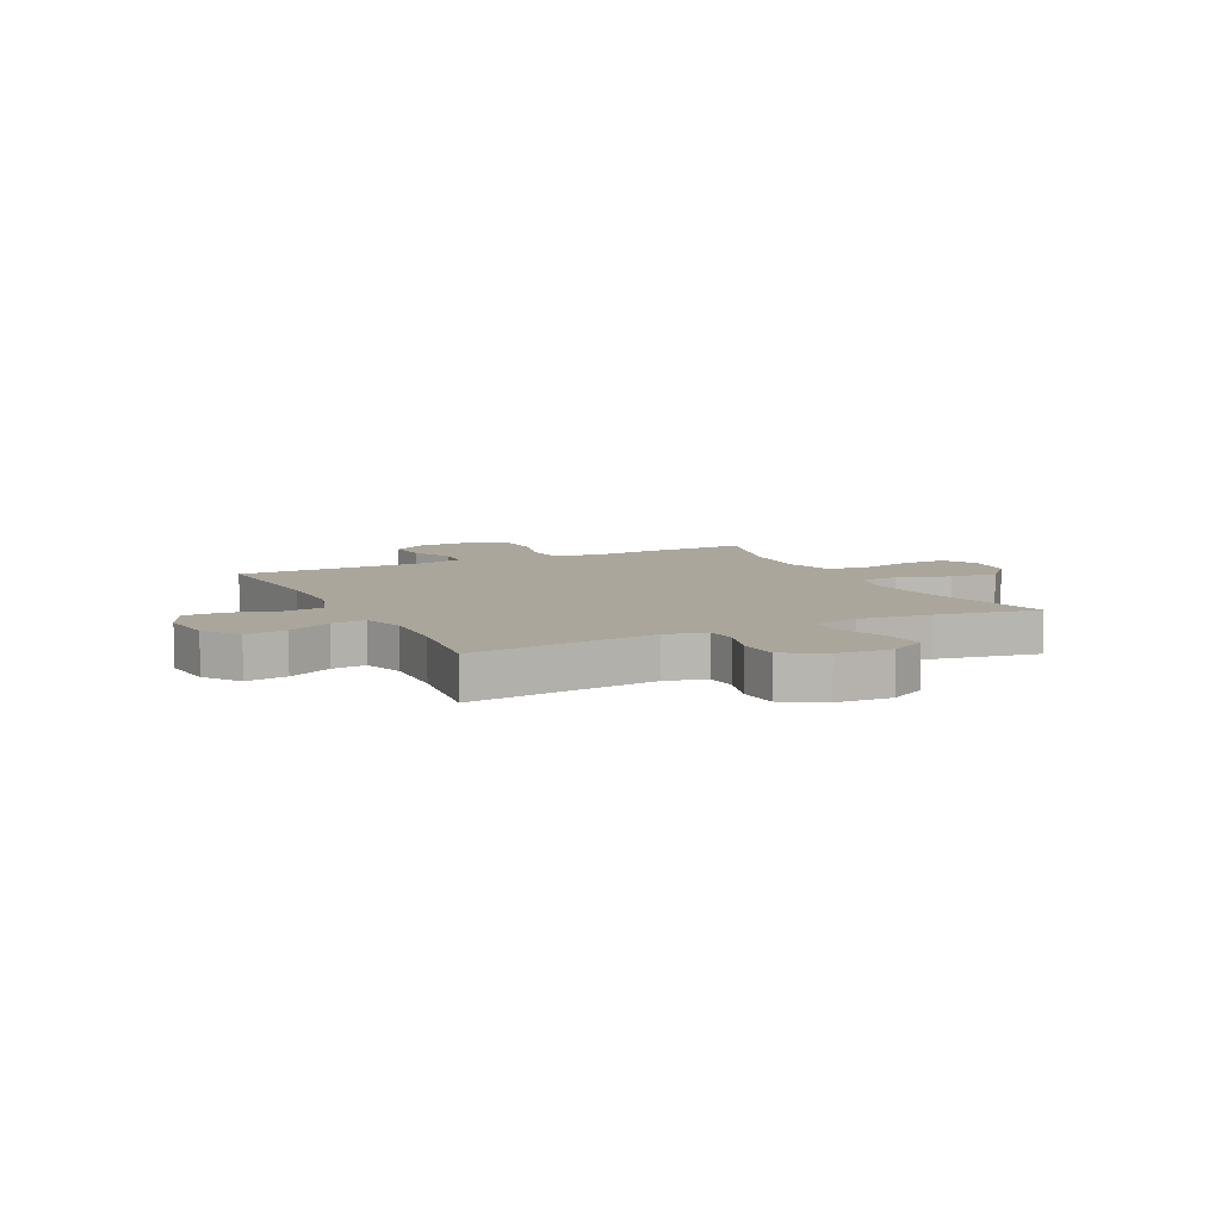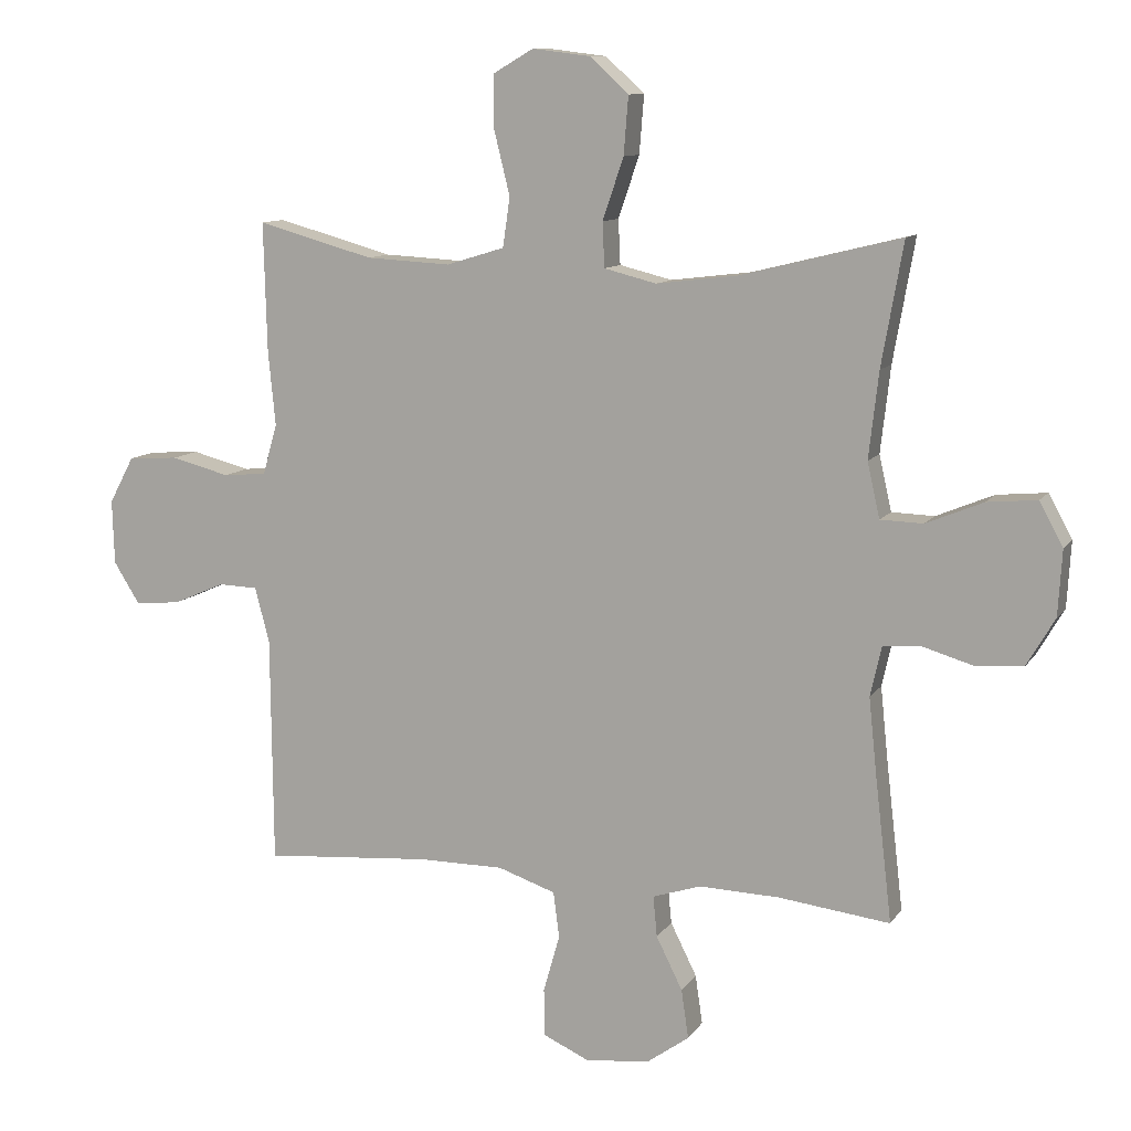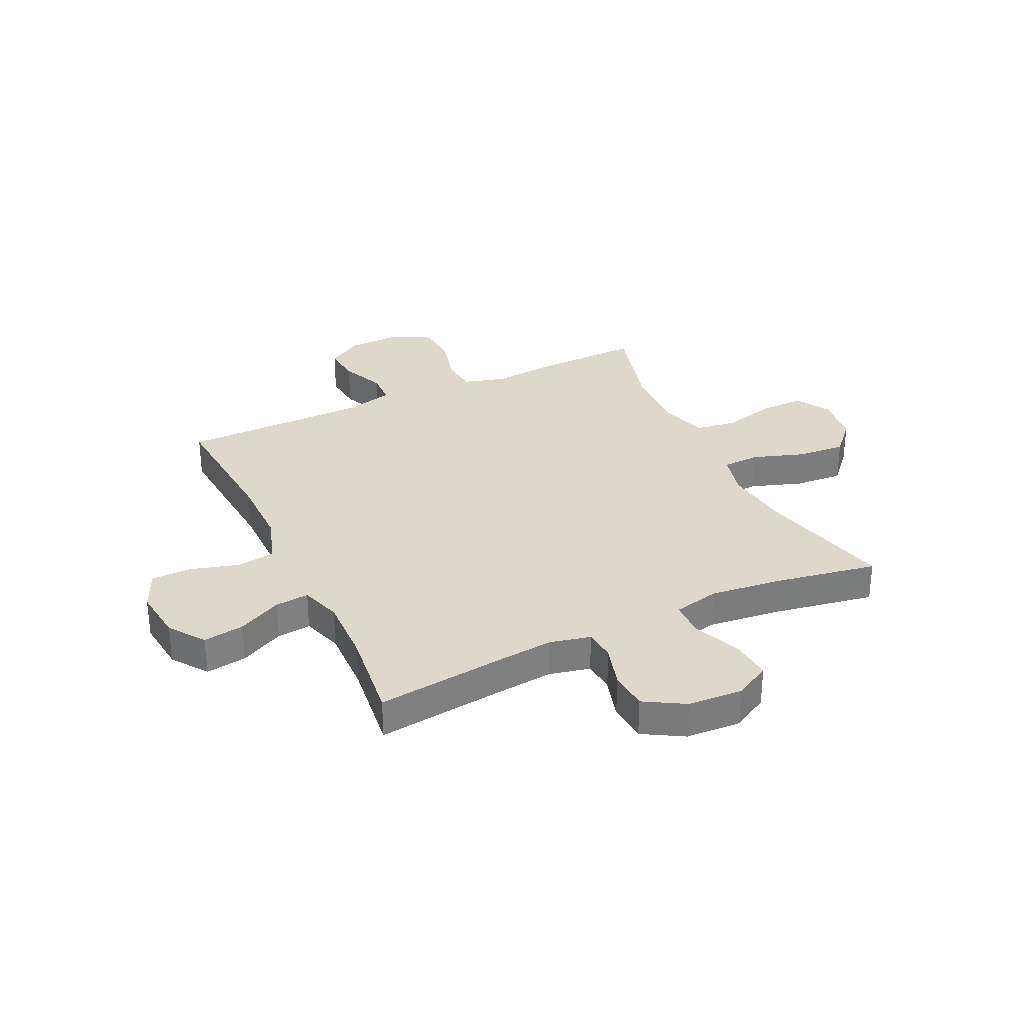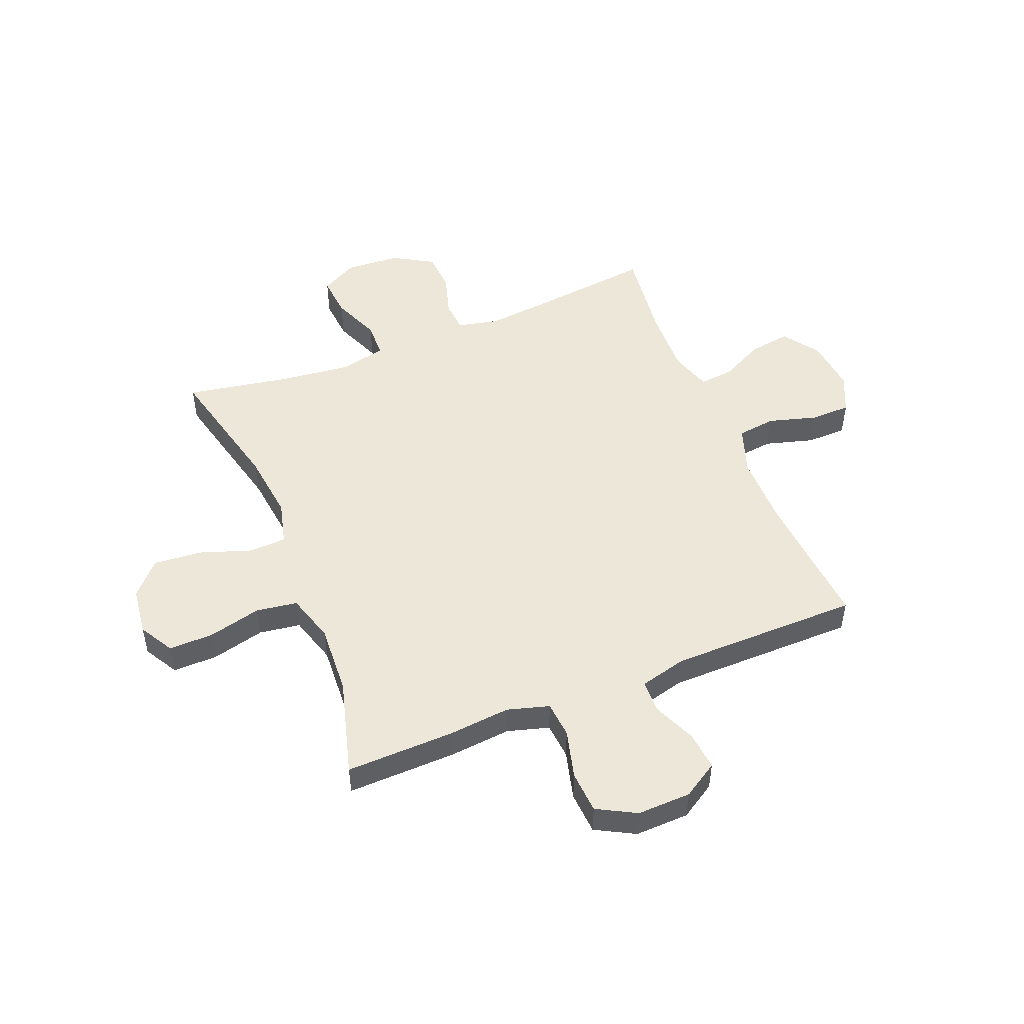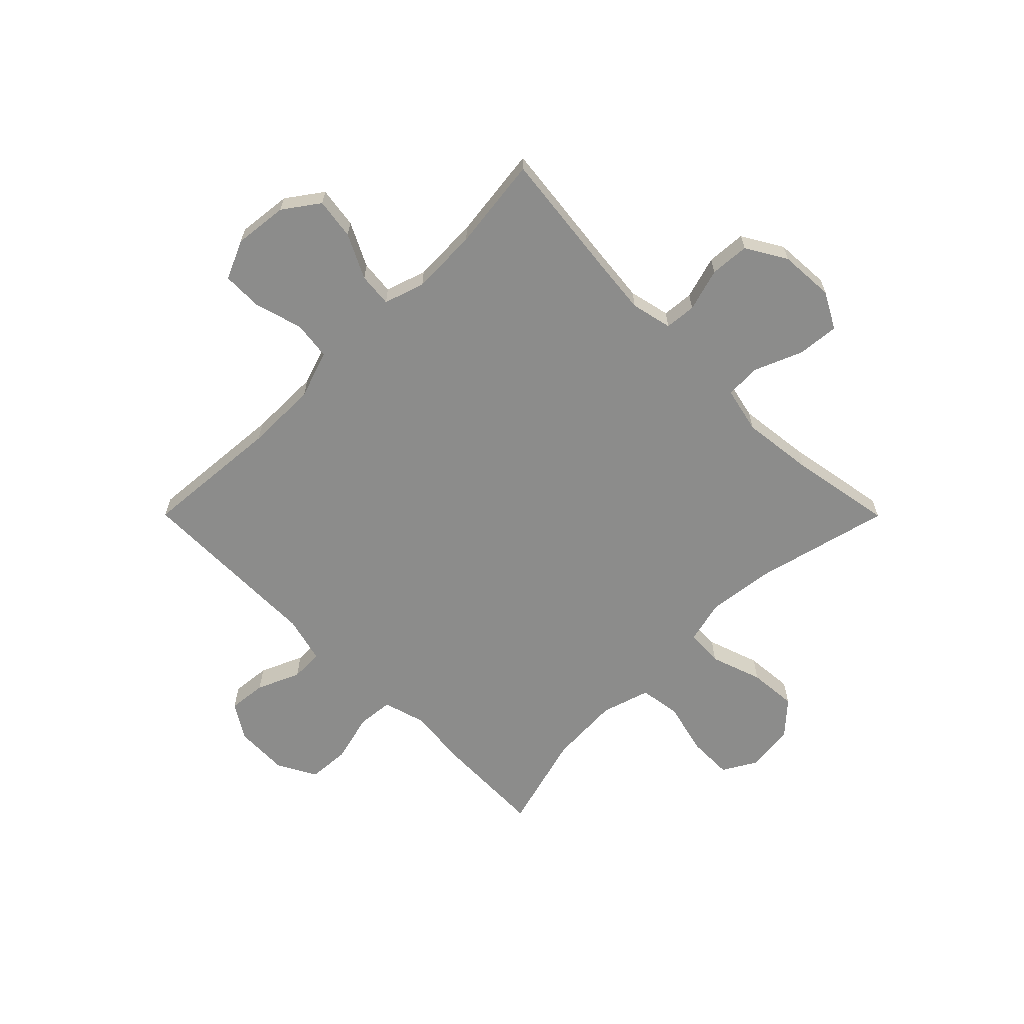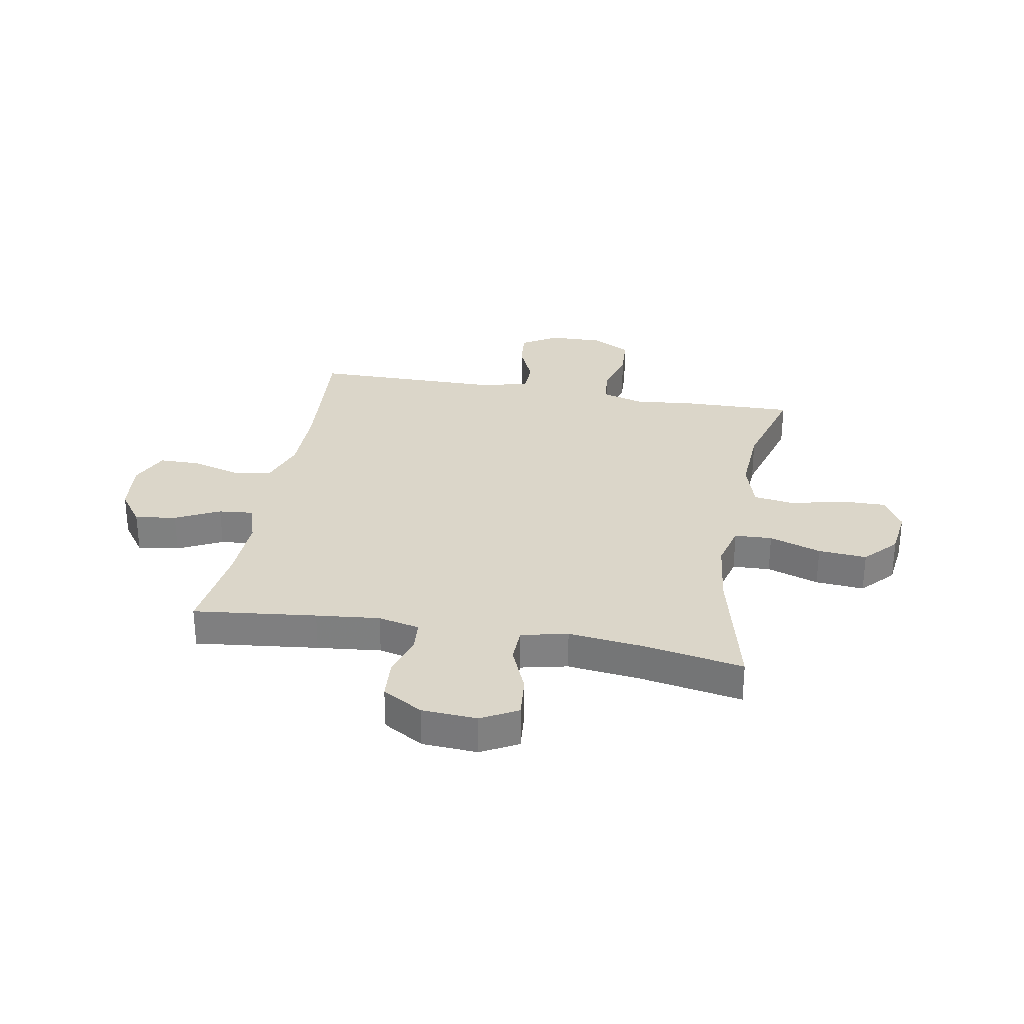
<metadata>
{"format":"obj","ext":"obj","renderer":"f3d","projection":"perspective","resolution":1024,"background":"white","views":[{"elev":8.0,"azim":-116.2,"up":"+Y"},{"elev":10.5,"azim":-159.6,"up":"+Z"},{"elev":31.5,"azim":-115.4,"up":"+Y"},{"elev":49.9,"azim":68.2,"up":"+Y"},{"elev":-64.1,"azim":-135.1,"up":"+Y"},{"elev":29.8,"azim":-79.7,"up":"+Y"}]}
</metadata>
<code>
v -0.5 0.07 -0.5
v -0.474 0.07 -0.277
v -0.462 0.07 -0.162
v -0.479 0.07 -0.087
v -0.536 0.07 -0.082
v -0.614 0.07 -0.105
v -0.686 0.07 -0.1
v -0.729 0.07 -0.027
v -0.735 0.07 0.073
v -0.699 0.07 0.139
v -0.623 0.07 0.132
v -0.536 0.07 0.096
v -0.471 0.07 0.098
v -0.452 0.07 0.182
v -0.467 0.07 0.313
v -0.5 0.07 0.5
v -0.256 0.07 0.44
v -0.133 0.07 0.425
v -0.053 0.07 0.445
v -0.05 0.07 0.513
v -0.082 0.07 0.607
v -0.089 0.07 0.695
v -0.03 0.07 0.749
v 0.058 0.07 0.76
v 0.12 0.07 0.724
v 0.119 0.07 0.643
v 0.095 0.07 0.546
v 0.106 0.07 0.471
v 0.194 0.07 0.444
v 0.323 0.07 0.451
v 0.5 0.07 0.5
v 0.495 0.07 0.304
v 0.484 0.07 0.189
v 0.506 0.07 0.113
v 0.572 0.07 0.107
v 0.661 0.07 0.13
v 0.738 0.07 0.125
v 0.776 0.07 0.054
v 0.773 0.07 -0.044
v 0.733 0.07 -0.108
v 0.663 0.07 -0.101
v 0.585 0.07 -0.067
v 0.525 0.07 -0.069
v 0.503 0.07 -0.154
v 0.5 0.07 -0.5
v 0.246 0.07 -0.48
v 0.115 0.07 -0.48
v 0.027 0.07 -0.51
v 0.018 0.07 -0.58
v 0.043 0.07 -0.668
v 0.042 0.07 -0.741
v -0.029 0.07 -0.773
v -0.127 0.07 -0.762
v -0.191 0.07 -0.716
v -0.18 0.07 -0.641
v -0.14 0.07 -0.561
v -0.134 0.07 -0.499
v -0.208 0.07 -0.475
v -0.33 0.07 -0.479
v -0.5 0 -0.5
v -0.474 0 -0.277
v -0.462 0 -0.162
v -0.479 0 -0.087
v -0.536 0 -0.082
v -0.614 0 -0.105
v -0.686 0 -0.1
v -0.729 0 -0.027
v -0.735 0 0.073
v -0.699 0 0.139
v -0.623 0 0.132
v -0.536 0 0.096
v -0.471 0 0.098
v -0.452 0 0.182
v -0.467 0 0.313
v -0.5 0 0.5
v -0.256 0 0.44
v -0.133 0 0.425
v -0.053 0 0.445
v -0.05 0 0.513
v -0.082 0 0.607
v -0.089 0 0.695
v -0.03 0 0.749
v 0.058 0 0.76
v 0.12 0 0.724
v 0.119 0 0.643
v 0.095 0 0.546
v 0.106 0 0.471
v 0.194 0 0.444
v 0.323 0 0.451
v 0.5 0 0.5
v 0.495 0 0.304
v 0.484 0 0.189
v 0.506 0 0.113
v 0.572 0 0.107
v 0.661 0 0.13
v 0.738 0 0.125
v 0.776 0 0.054
v 0.773 0 -0.044
v 0.733 0 -0.108
v 0.663 0 -0.101
v 0.585 0 -0.067
v 0.525 0 -0.069
v 0.503 0 -0.154
v 0.5 0 -0.5
v 0.246 0 -0.48
v 0.115 0 -0.48
v 0.027 0 -0.51
v 0.018 0 -0.58
v 0.043 0 -0.668
v 0.042 0 -0.741
v -0.029 0 -0.773
v -0.127 0 -0.762
v -0.191 0 -0.716
v -0.18 0 -0.641
v -0.14 0 -0.561
v -0.134 0 -0.499
v -0.208 0 -0.475
v -0.33 0 -0.479
f 54 55 56
f 53 54 56
f 52 53 56
f 51 52 56
f 50 51 56
f 49 50 56
f 48 49 56 57
f 47 48 57 58
f 44 45 46
f 46 47 58
f 44 46 58
f 43 44 58
f 40 41 42
f 39 40 42
f 38 39 42
f 37 38 42
f 36 37 42
f 35 36 42
f 34 35 42 43
f 43 58 59
f 34 43 59
f 33 34 59
f 59 1 2
f 33 59 2
f 32 33 2
f 31 32 2
f 30 31 2
f 25 26 27
f 24 25 27
f 23 24 27
f 22 23 27
f 21 22 27
f 20 21 27
f 19 20 27 28
f 18 19 28 29
f 15 16 17
f 14 15 17 18
f 18 29 30
f 14 18 30
f 13 14 30
f 10 11 12
f 9 10 12
f 8 9 12
f 7 8 12
f 6 7 12
f 5 6 12
f 4 5 12 13
f 30 2 3
f 3 4 13 30
f 115 114 113
f 115 113 112
f 115 112 111
f 115 111 110
f 115 110 109
f 115 109 108
f 116 115 108 107
f 117 116 107 106
f 105 104 103
f 117 106 105
f 117 105 103
f 117 103 102
f 101 100 99
f 101 99 98
f 101 98 97
f 101 97 96
f 101 96 95
f 101 95 94
f 102 101 94 93
f 118 117 102
f 118 102 93
f 118 93 92
f 61 60 118
f 61 118 92
f 61 92 91
f 61 91 90
f 61 90 89
f 86 85 84
f 86 84 83
f 86 83 82
f 86 82 81
f 86 81 80
f 86 80 79
f 87 86 79 78
f 88 87 78 77
f 76 75 74
f 77 76 74 73
f 89 88 77
f 89 77 73
f 89 73 72
f 71 70 69
f 71 69 68
f 71 68 67
f 71 67 66
f 71 66 65
f 71 65 64
f 72 71 64 63
f 62 61 89
f 89 72 63 62
f 1 60 61 2
f 2 61 62 3
f 3 62 63 4
f 4 63 64 5
f 5 64 65 6
f 6 65 66 7
f 7 66 67 8
f 8 67 68 9
f 9 68 69 10
f 10 69 70 11
f 11 70 71 12
f 12 71 72 13
f 13 72 73 14
f 14 73 74 15
f 15 74 75 16
f 16 75 76 17
f 17 76 77 18
f 18 77 78 19
f 19 78 79 20
f 20 79 80 21
f 21 80 81 22
f 22 81 82 23
f 23 82 83 24
f 24 83 84 25
f 25 84 85 26
f 26 85 86 27
f 27 86 87 28
f 28 87 88 29
f 29 88 89 30
f 30 89 90 31
f 31 90 91 32
f 32 91 92 33
f 33 92 93 34
f 34 93 94 35
f 35 94 95 36
f 36 95 96 37
f 37 96 97 38
f 38 97 98 39
f 39 98 99 40
f 40 99 100 41
f 41 100 101 42
f 42 101 102 43
f 43 102 103 44
f 44 103 104 45
f 45 104 105 46
f 46 105 106 47
f 47 106 107 48
f 48 107 108 49
f 49 108 109 50
f 50 109 110 51
f 51 110 111 52
f 52 111 112 53
f 53 112 113 54
f 54 113 114 55
f 55 114 115 56
f 56 115 116 57
f 57 116 117 58
f 58 117 118 59
f 59 118 60 1

</code>
